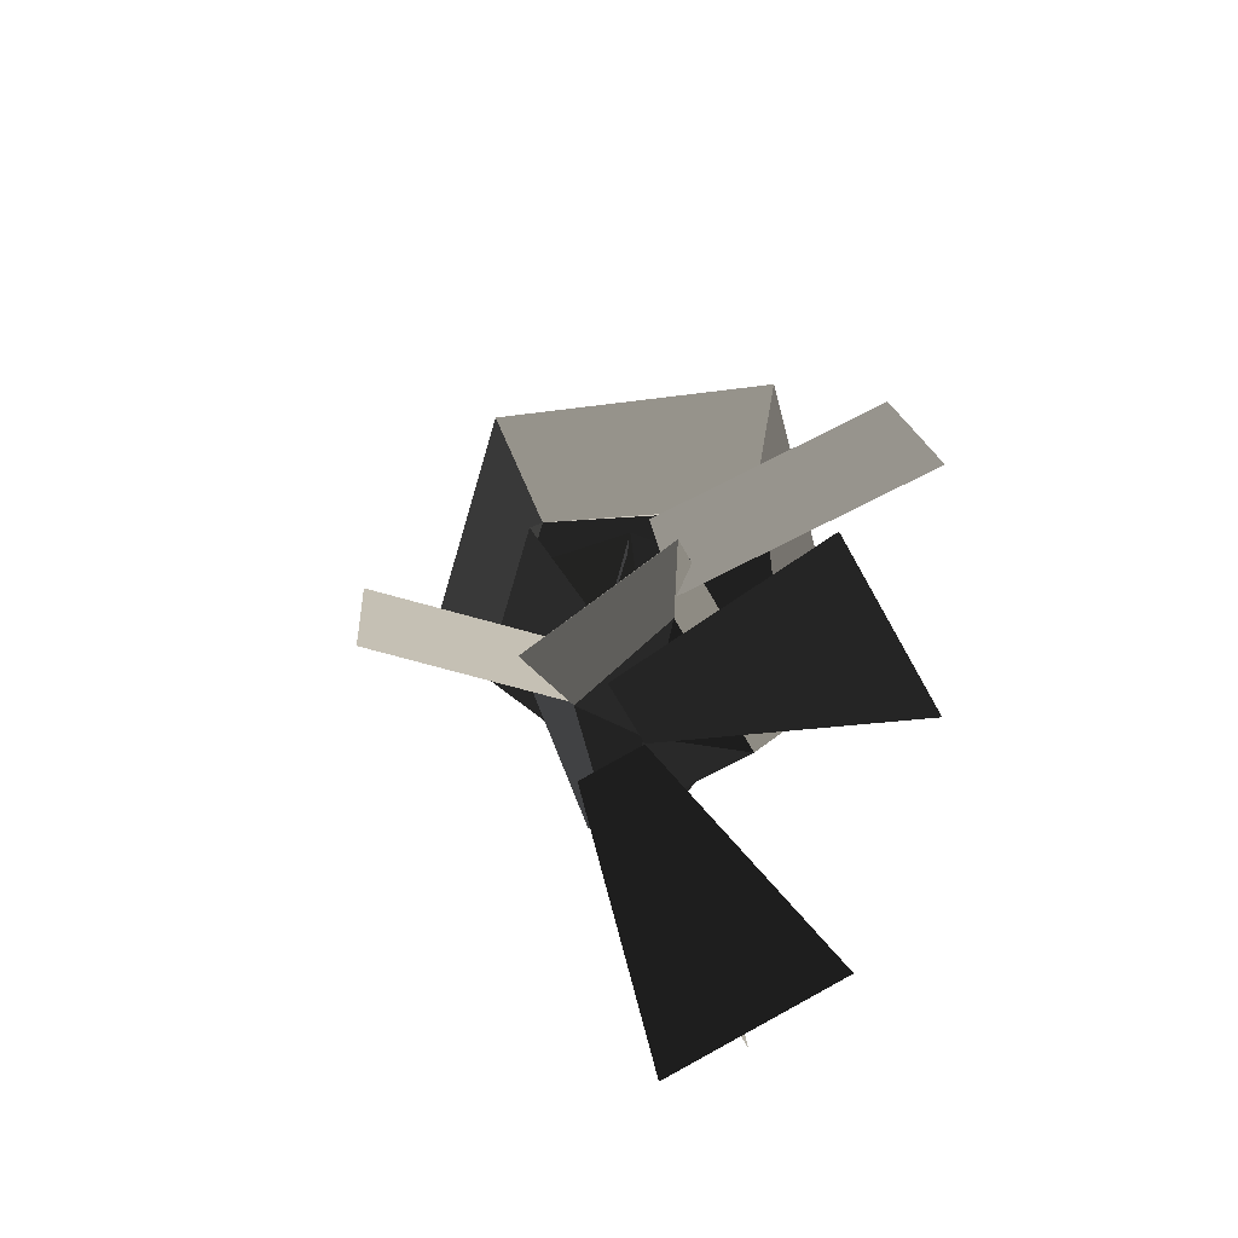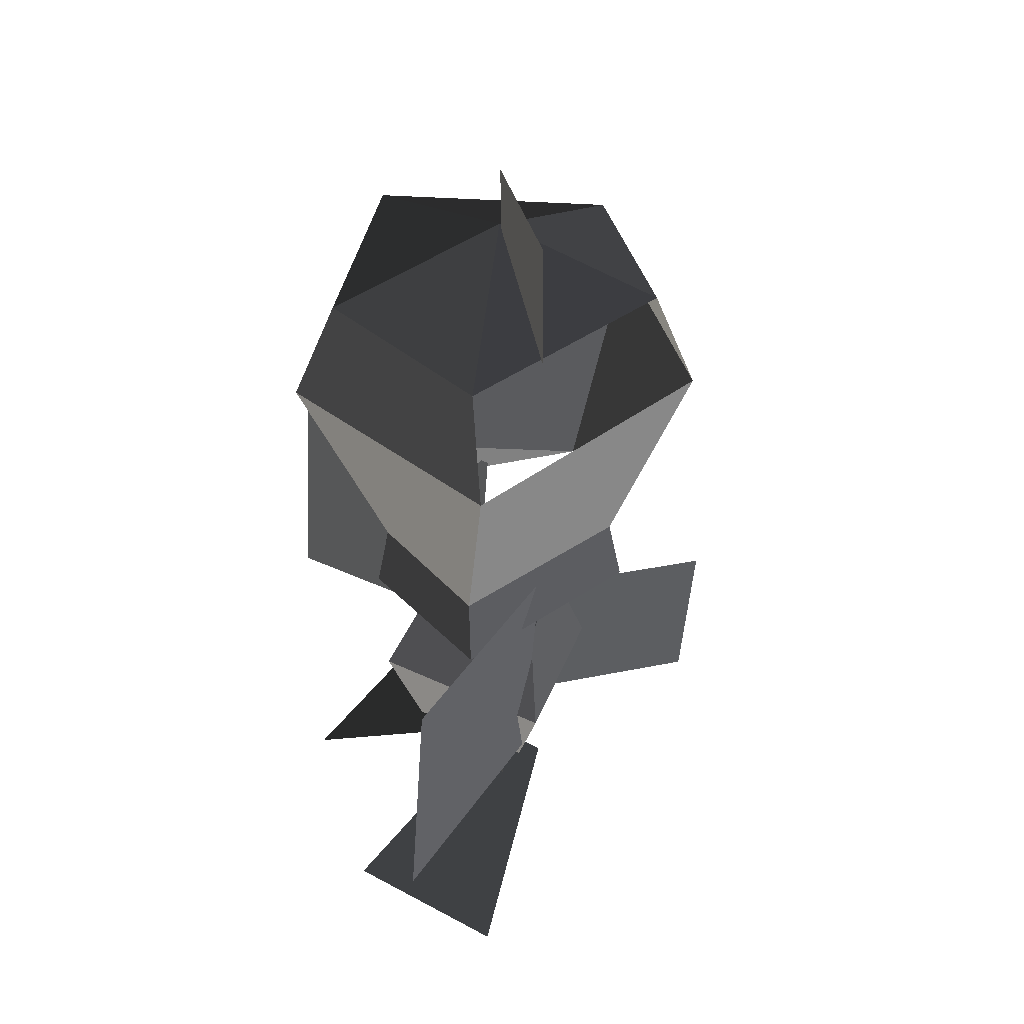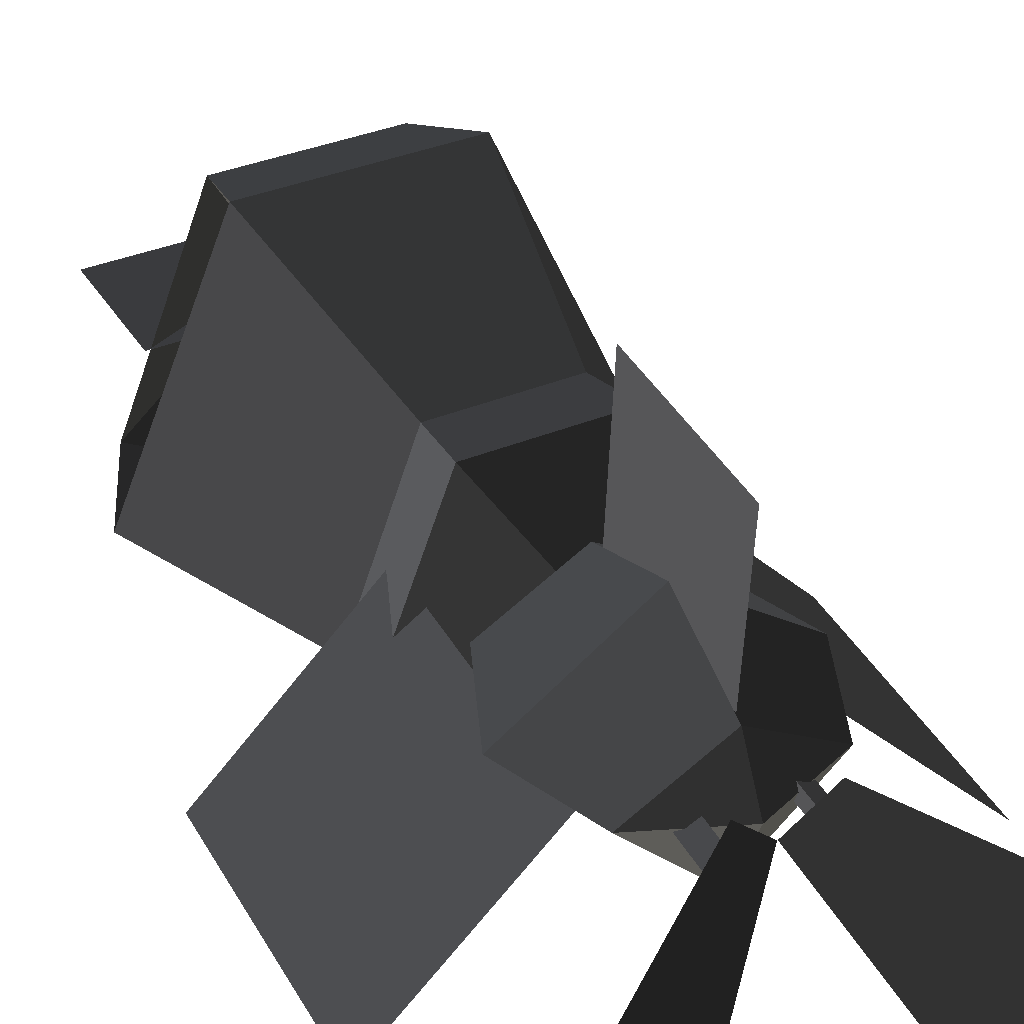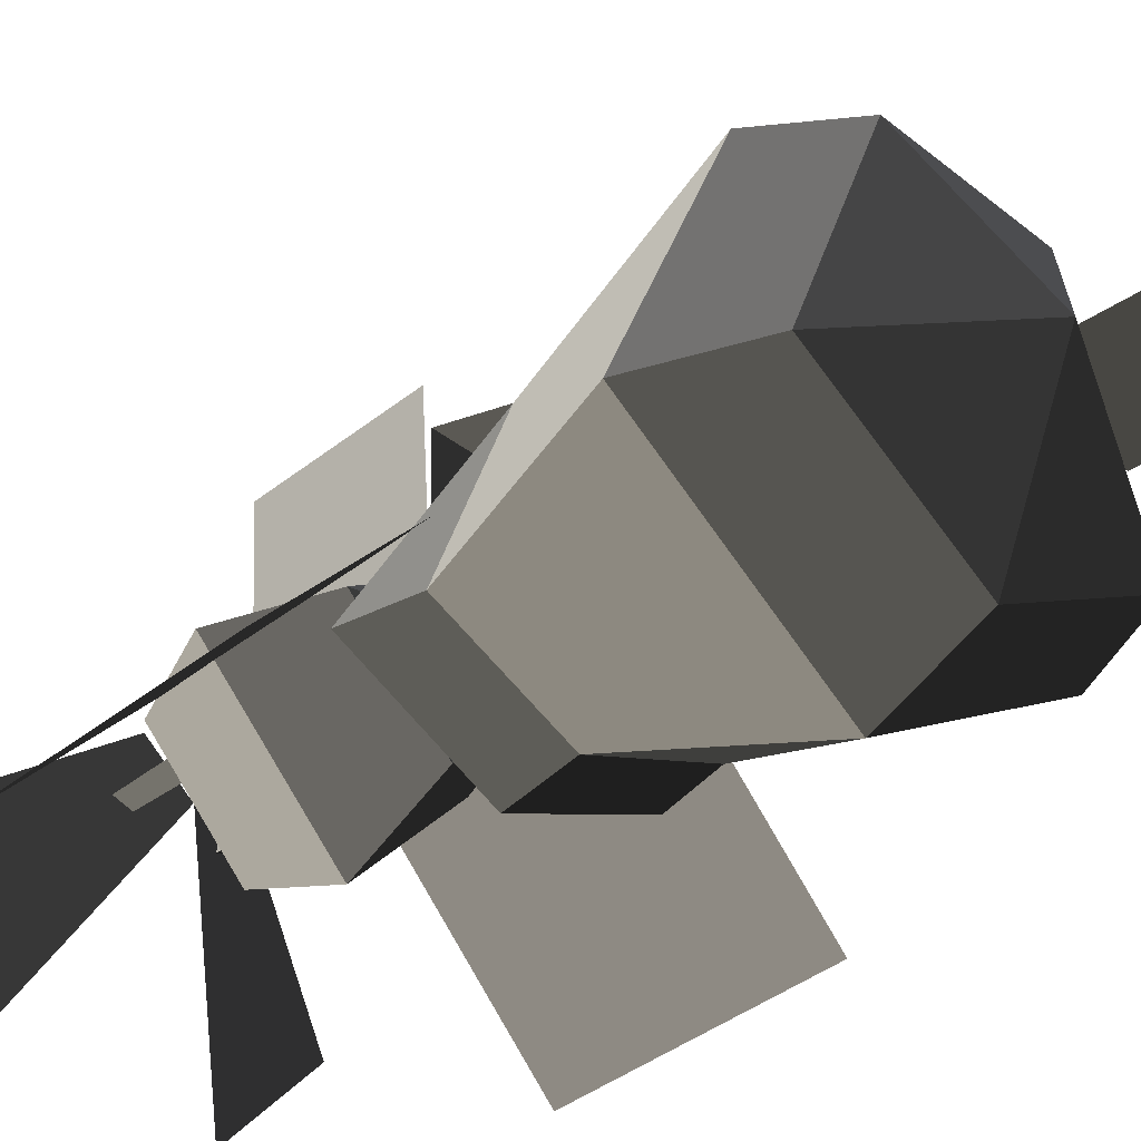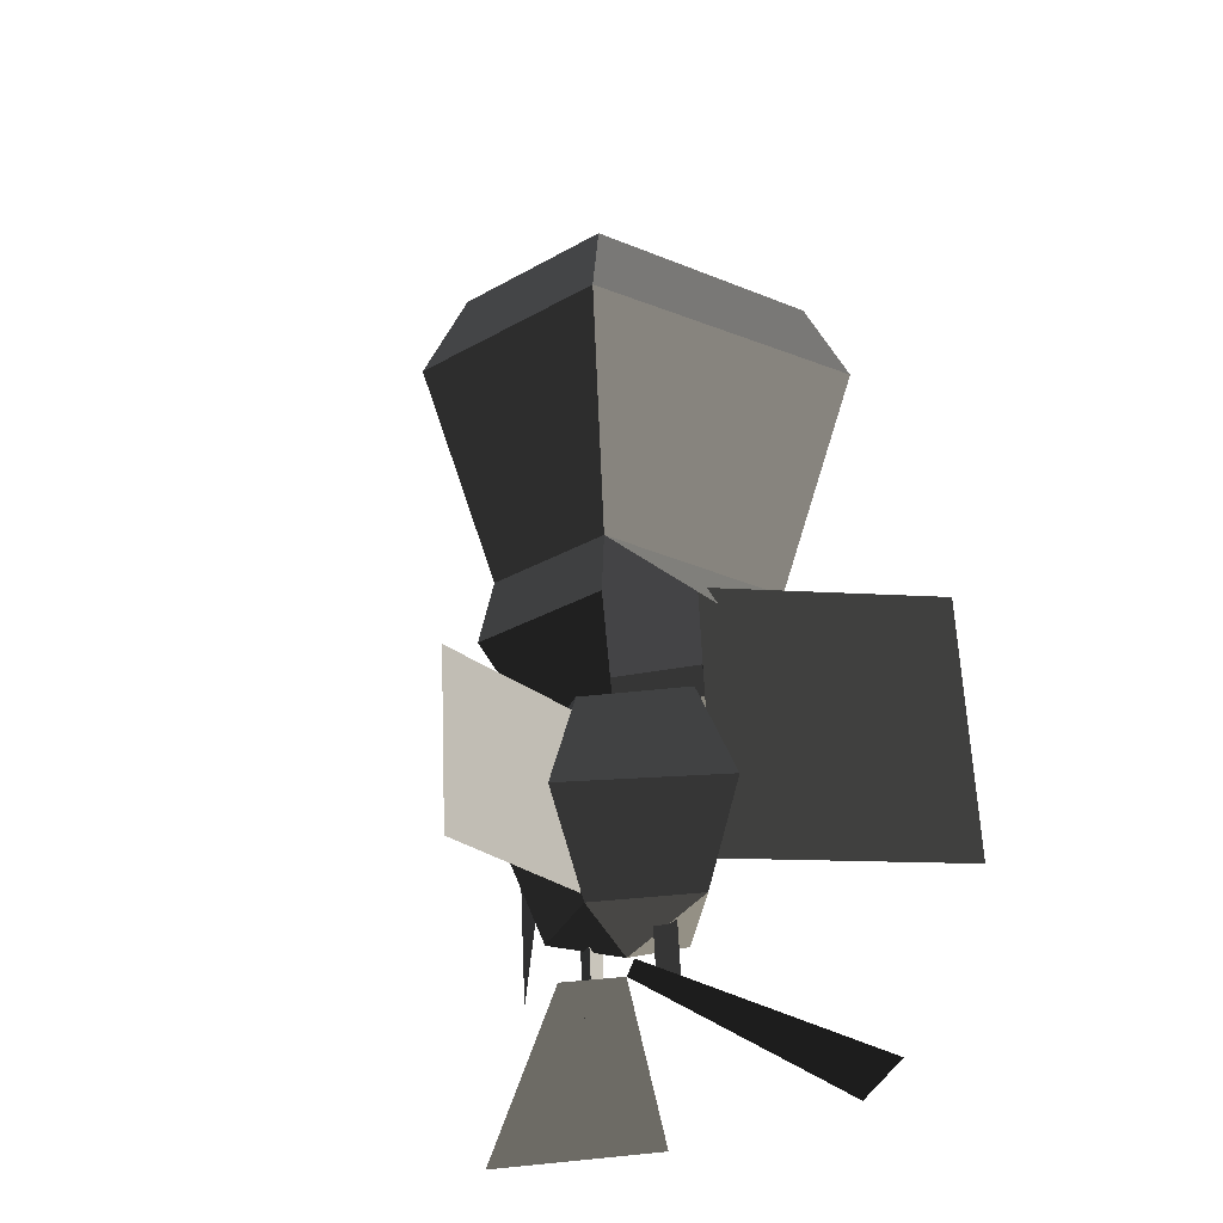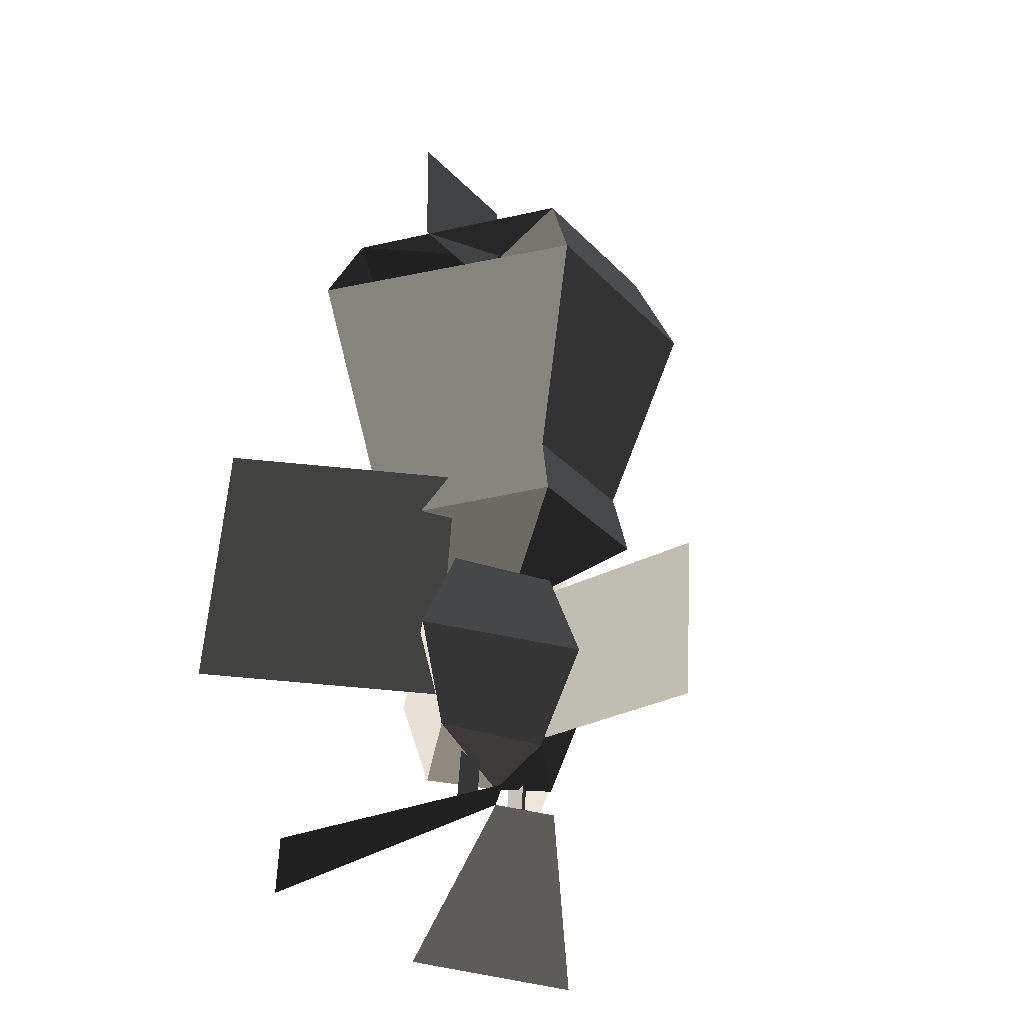
<metadata>
{"format":"obj","ext":"obj","renderer":"f3d","projection":"perspective","resolution":1024,"background":"white","views":[{"elev":-75.2,"azim":73.5,"up":"+Y"},{"elev":43.4,"azim":-106.8,"up":"+Y"},{"elev":37.0,"azim":-27.9,"up":"+Z"},{"elev":-35.5,"azim":133.6,"up":"+Z"},{"elev":-31.6,"azim":38.5,"up":"+Y"},{"elev":-36.3,"azim":-52.0,"up":"+Y"}]}
</metadata>
<code>
v -0 -0.1201 -0.1375
v 0.1366 -0.1192 -0.0781
v -0 -0.182 0
v -0 -0.182 0
v -0.1366 -0.1192 -0.0781
v -0.1366 -0.1192 -0.0781
v -0.0663 -0.1165 0.1015
v -0.0663 -0.1165 0.1015
v 0.0663 -0.1165 0.1015
v 0.0663 -0.1165 0.1015
v 0.1366 -0.1192 -0.0781
v 0.1366 -0.1192 -0.0781
v 0.0597 -0.0546 0.0904
v 0.1231 -0.0571 -0.0752
v -0 -0.0579 -0.125
v -0 -0.1201 -0.1375
v -0.1231 -0.0571 -0.0752
v -0.1366 -0.1192 -0.0781
v -0.0597 -0.0546 0.0904
v -0.0663 -0.1165 0.1015
v 0.0597 -0.0546 0.0904
v 0.0663 -0.1165 0.1015
v -0.0967 0.1508 0.1526
v 0.0967 0.1508 0.1526
v -0.1231 -0.0571 -0.0752
v -0.1994 0.1473 -0.0831
v -0 -0.0579 -0.125
v -0 0.1455 -0.2044
v 0.1231 -0.0571 -0.0752
v 0.1994 0.1473 -0.0831
v 0.0597 -0.0546 0.0904
v 0.0967 0.1508 0.1526
v 0.0764 0.2398 0.1198
v 0.1574 0.2369 -0.0774
v -0.0037 0.2979 -0.0072
v -0.0037 0.2979 -0.0072
v -0 0.2356 -0.1637
v -0 0.2356 -0.1637
v -0 0.1455 -0.2044
v 0.1994 0.1473 -0.0831
v -0.1574 0.2369 -0.0774
v -0.1994 0.1473 -0.0831
v -0.0037 0.2979 -0.0072
v -0.0037 0.2979 -0.0072
v -0.0764 0.2398 0.1198
v -0.0764 0.2398 0.1198
v 0.0764 0.2398 0.1198
v 0.0764 0.2398 0.1198
v 0.0967 0.1508 0.1526
v -0.0967 0.1508 0.1526
v -0.1994 0.1473 -0.0831
v -0.1574 0.2369 -0.0774
v -0 -0.0579 -0.125
v -0.1231 -0.0571 -0.0752
v -0 0.1455 -0.2044
v -0.1994 0.1473 -0.0831
v 0.1231 -0.0571 -0.0752
v 0.1994 0.1473 -0.0831
v -0.0097 0.3603 -0.0081
v -0.0097 0.2369 -0.0063
v -0.1332 0.3603 -0.0081
v -0.1332 0.2369 -0.0063
v -0 -0.1201 -0.1375
v -0.1366 -0.1192 -0.0781
v -0 -0.0579 -0.125
v -0.1231 -0.0571 -0.0752
v 0.1366 -0.1192 -0.0781
v 0.1231 -0.0571 -0.0752
v -0 -0.3405 -0.0989
v 0.0832 -0.3466 -0.0115
v -0 -0.379 -0.0138
v -0 -0.379 -0.0138
v -0 -0.3502 0.04
v -0 -0.3502 0.04
v -0.0832 -0.3466 -0.0115
v -0.0832 -0.3466 -0.0115
v -0 -0.3405 -0.0989
v -0 -0.3405 -0.0989
v -0 -0.2477 -0.1325
v -0.1213 -0.2566 -0.0052
v 0.0832 -0.3466 -0.0115
v 0.1213 -0.2566 -0.0052
v -0 -0.3502 0.04
v -0 -0.263 0.0862
v -0.0832 -0.3466 -0.0115
v -0.1213 -0.2566 -0.0052
v -0.0832 -0.1665 0.0011
v -0 -0.1701 0.0526
v -0 -0.1485 0.0023
v -0 -0.1485 0.0023
v 0.0832 -0.1665 0.0011
v 0.0832 -0.1665 0.0011
v 0.1213 -0.2566 -0.0052
v -0 -0.263 0.0862
v -0 -0.1604 -0.0863
v -0 -0.2477 -0.1325
v -0 -0.1485 0.0023
v -0 -0.1485 0.0023
v -0.0832 -0.1665 0.0011
v -0.0832 -0.1665 0.0011
v -0.1213 -0.2566 -0.0052
v -0 -0.2477 -0.1325
v -0 -0.3439 0.0448
v -0 -0.1843 0.056
v -0 -0.3551 0.2044
v -0 -0.1955 0.2156
v -0.1213 -0.2566 -0.0052
v -0.0832 -0.1665 0.0011
v -0 -0.2477 -0.1325
v -0 -0.1604 -0.0863
v 0.1213 -0.2566 -0.0052
v 0.0832 -0.1665 0.0011
v -0 -0.3405 -0.0989
v 0.0832 -0.3466 -0.0115
v -0.1213 -0.2566 -0.0052
v -0.0832 -0.3466 -0.0115
v -0.0927 -0.0774 0.0067
v -0.0924 -0.3205 -0.0102
v -0.2419 -0.0663 -0.1545
v -0.2416 -0.3094 -0.1714
v 0.2419 -0.0663 -0.1545
v 0.2416 -0.3094 -0.1714
v 0.0927 -0.0774 0.0067
v 0.0924 -0.3205 -0.0102
v 0.0492 -0.3274 -0.0136
v 0.0324 -0.3281 -0.0039
v 0.0492 -0.4158 -0.0203
v 0.0324 -0.4071 -0.0098
v 0.0349 -0.4115 -0.0283
v 0.0324 -0.3267 -0.0234
v 0.0492 -0.4158 -0.0203
v 0.0492 -0.3274 -0.0136
v 0.0382 -0.4029 0.0253
v 0.2063 -0.4904 -0.0847
v 0.0002 -0.395 -0.0137
v 0.0982 -0.4679 -0.1956
v -0.0492 -0.4158 -0.0203
v -0.0324 -0.4071 -0.0098
v -0.0492 -0.3274 -0.0136
v -0.0324 -0.3281 -0.0039
v -0.0324 -0.3267 -0.0234
v -0.0349 -0.4115 -0.0283
v -0.0492 -0.3274 -0.0136
v -0.0492 -0.4158 -0.0203
v -0.0002 -0.395 -0.0137
v -0.0982 -0.4679 -0.1956
v -0.0382 -0.4029 0.0253
v -0.2063 -0.4904 -0.0847
g Group_001
f 1 2 3
f 1 3 5
f 5 3 7
f 7 3 9
g Group_002
f 11 12 14 13
f 14 12 16 15
f 15 16 18 17
f 17 18 20 19
f 19 20 22 21
f 19 21 24 23
f 19 23 26 25
f 25 26 28 27
f 27 28 30 29
f 29 30 32 31
f 32 30 34 33
f 33 34 35
f 35 34 37
f 37 34 40 39
f 37 39 42 41
f 37 41 43
f 43 41 45
f 43 45 47
f 47 45 50 49
g Group_003
g Group_004
f 53 54 56 55
f 53 55 58 57
g Group_005
f 59 60 62 61
g Group_006
f 63 64 66 65
f 63 65 68 67
g Group_007
f 69 70 71
f 71 70 73
f 71 73 75
f 71 75 77
f 77 75 80 79
f 77 79 82 81
f 81 82 84 83
f 83 84 86 85
f 86 84 88 87
f 87 88 89
f 89 88 91
f 91 88 94 93
f 91 93 96 95
f 91 95 97
f 97 95 99
f 99 95 102 101
g Group_008
f 103 104 106 105
g Group_009
f 107 108 110 109
f 109 110 112 111
f 109 111 114 113
f 109 113 116 115
g Group_010
f 117 118 120 119
g Group_011
f 121 122 124 123
g Group_012
f 125 126 128 127
f 128 126 130 129
f 129 130 132 131
g Group_013
f 133 134 136 135
g Group_014
f 137 138 140 139
f 140 138 142 141
f 141 142 144 143
g Group_015
f 145 146 148 147

</code>
